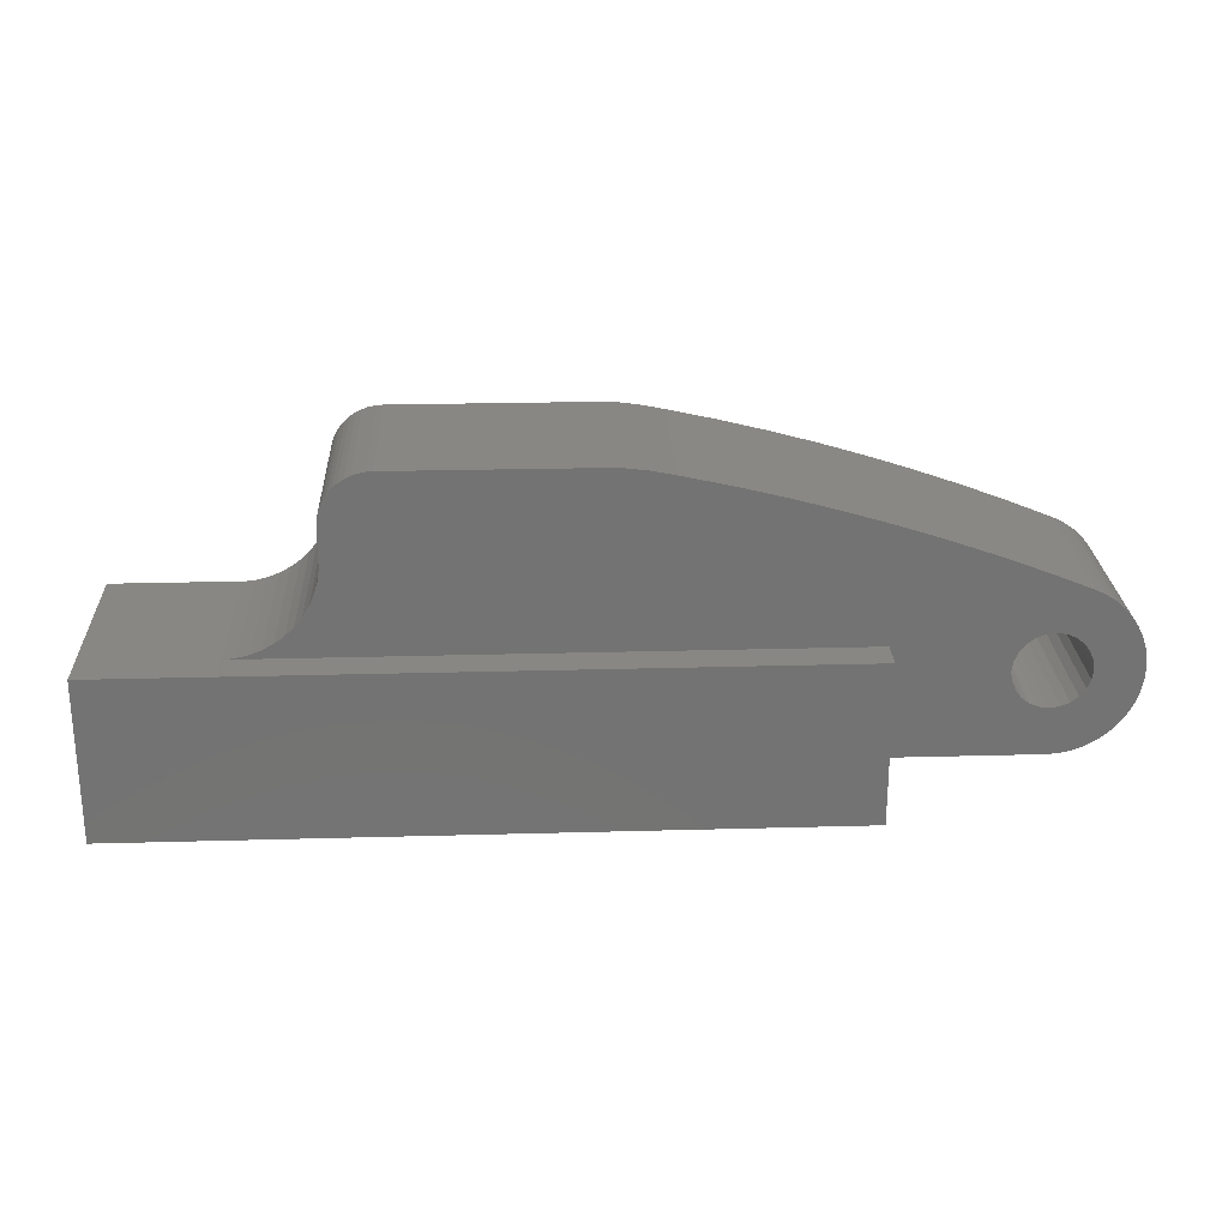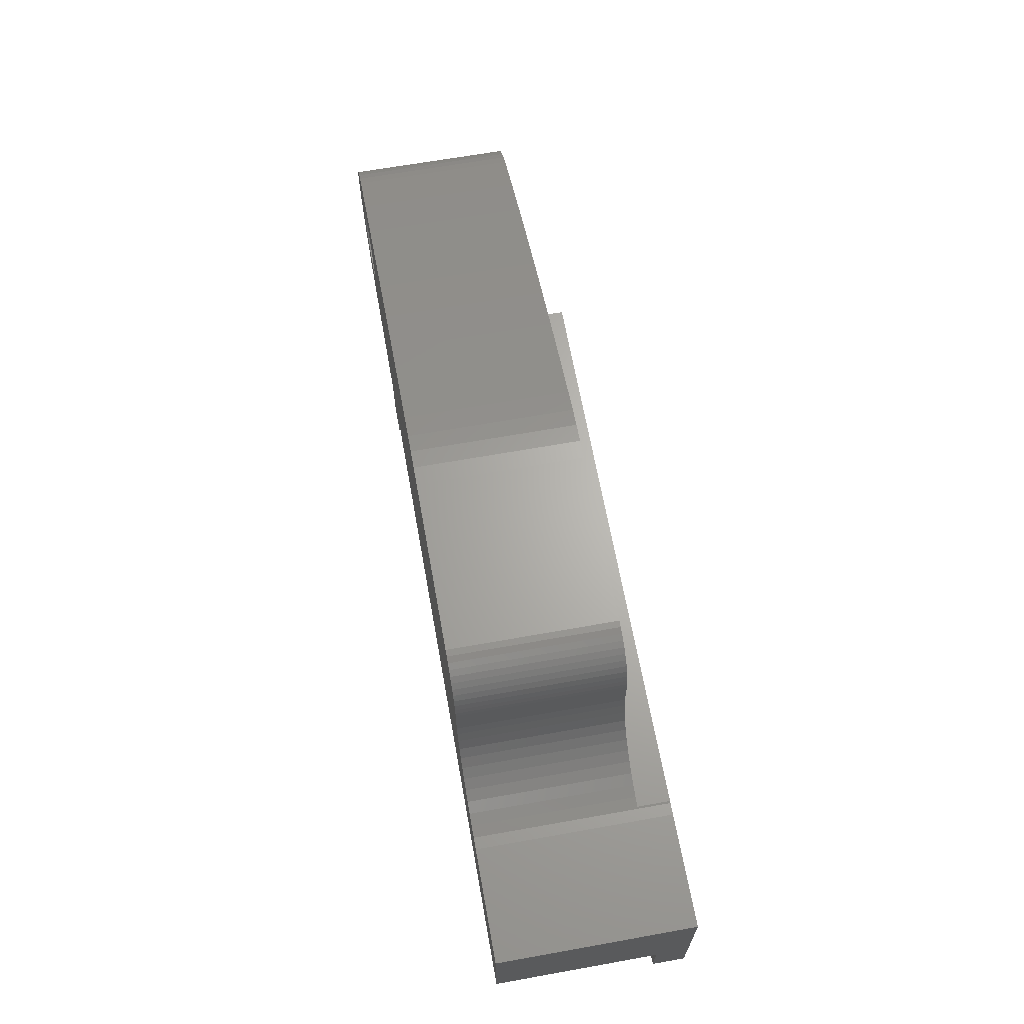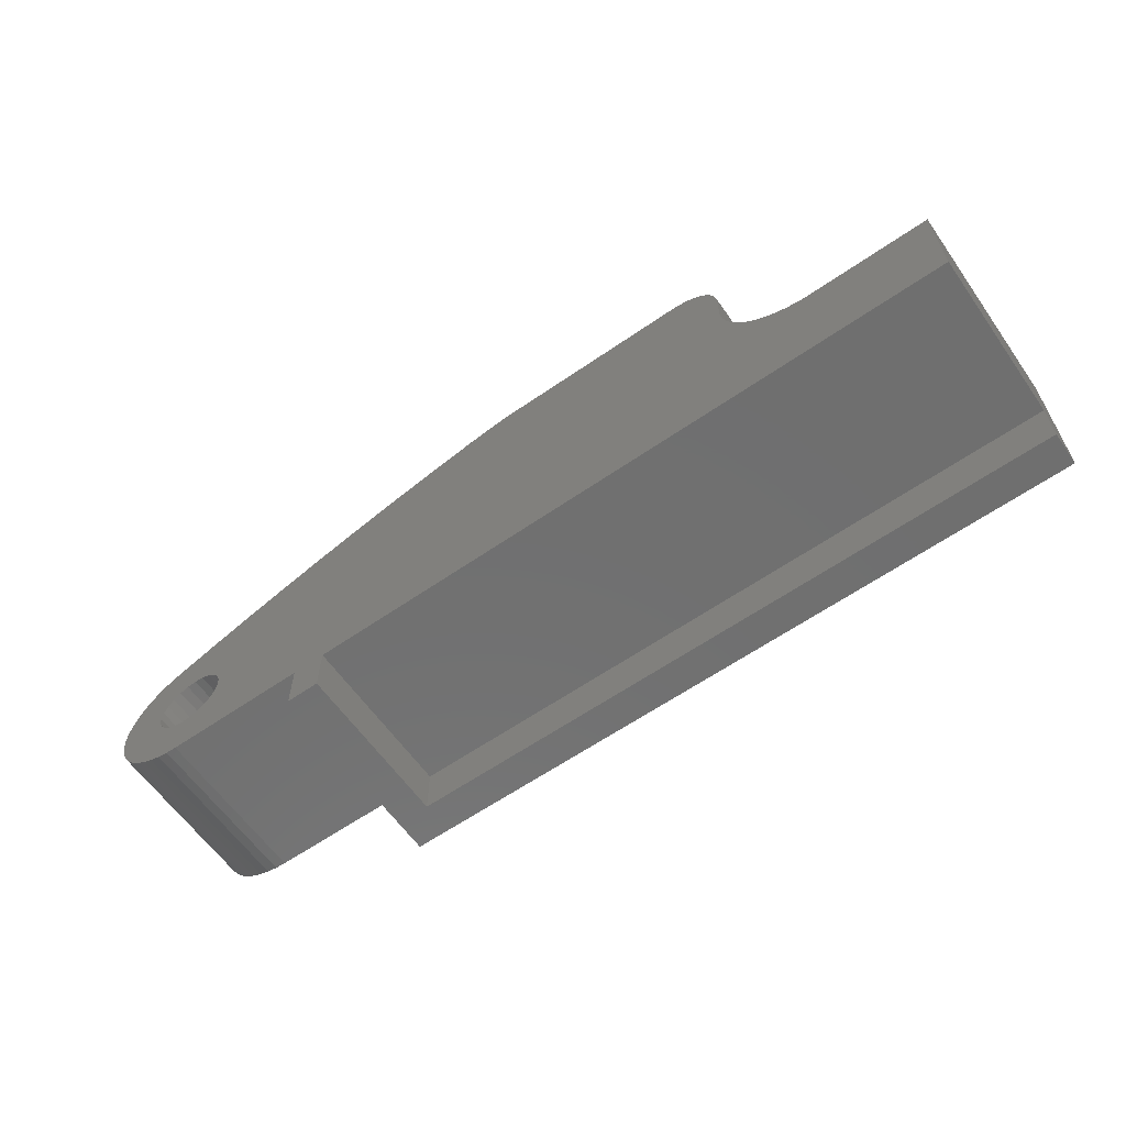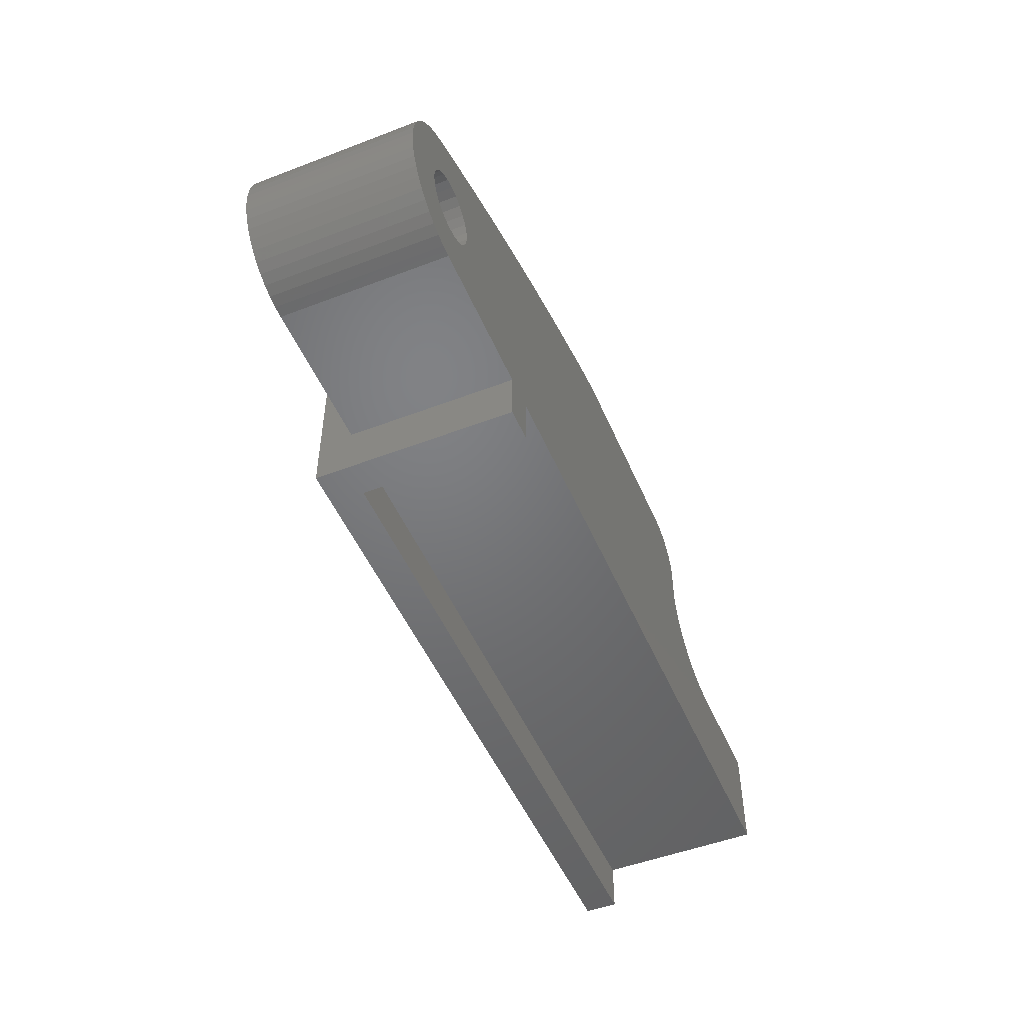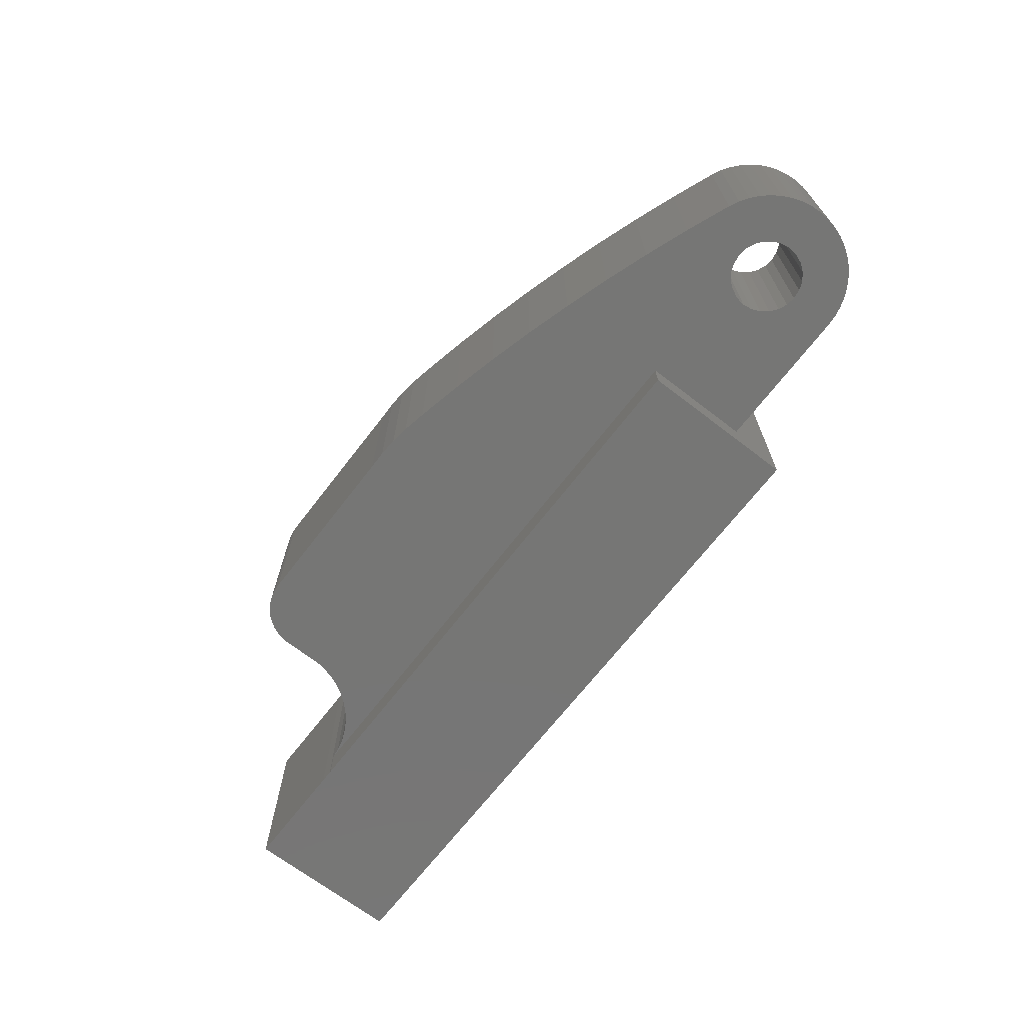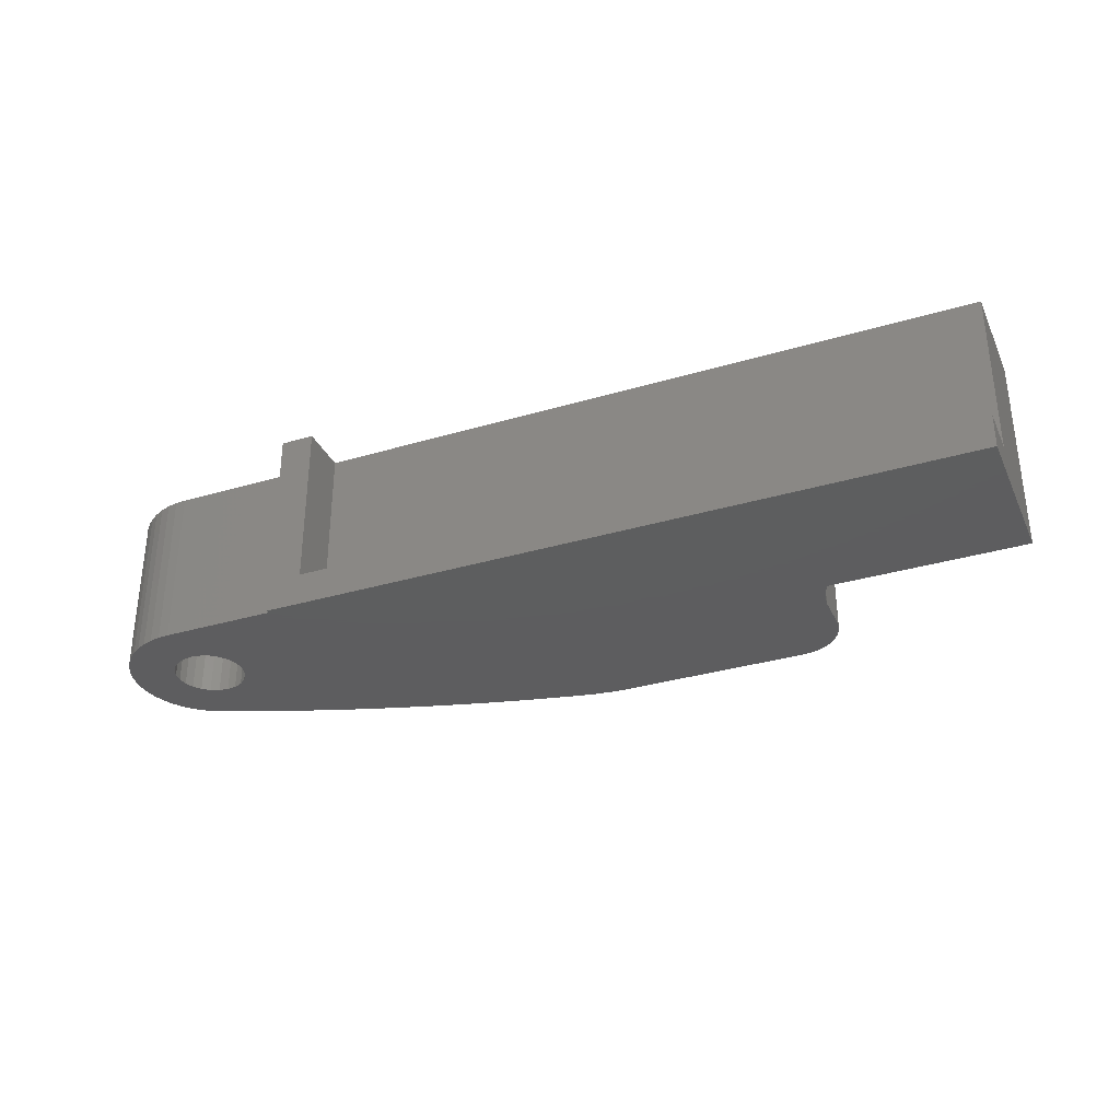
<metadata>
{"format":"stl","ext":"stl","renderer":"f3d","projection":"perspective","resolution":1024,"background":"white","views":[{"elev":24.8,"azim":-2.6,"up":"+Z"},{"elev":65.5,"azim":-100.2,"up":"+Z"},{"elev":-61.7,"azim":-144.9,"up":"+Z"},{"elev":-50.1,"azim":112.8,"up":"+Z"},{"elev":-68.4,"azim":52.4,"up":"+Y"},{"elev":-33.1,"azim":-157.8,"up":"+Y"}]}
</metadata>
<code>
# stl→obj: 190 verts, 380 faces
v 83.04 103.8 13.73
v 82.5 113.8 14.09
v 82.5 103.8 14.09
v 83.04 113.8 13.73
v 83.53 103.8 13.29
v 83.53 113.8 13.29
v 83.96 113.8 12.8
v 83.96 103.8 12.8
v 84.33 113.8 12.26
v 84.33 103.8 12.26
v 84.61 113.8 11.67
v 84.61 103.8 11.67
v 84.82 113.8 11.05
v 84.82 103.8 11.05
v 84.95 113.8 10.41
v 84.95 103.8 10.41
v 85 113.8 9.759
v 85 103.8 9.759
v 84.95 113.8 9.106
v 84.95 103.8 9.106
v 84.82 113.8 8.465
v 84.82 103.8 8.465
v 84.61 113.8 7.845
v 84.61 103.8 7.845
v 84.33 113.8 7.259
v 84.33 103.8 7.259
v 83.96 113.8 6.715
v 83.96 103.8 6.715
v 83.53 113.8 6.223
v 83.53 103.8 6.223
v 83.04 103.8 5.792
v 83.04 113.8 5.792
v 82.5 103.8 5.429
v 82.5 113.8 5.429
v 81.91 103.8 5.139
v 81.91 113.8 5.139
v 81.29 103.8 4.929
v 81.29 113.8 4.929
v 80.65 103.8 4.802
v 80.65 113.8 4.802
v 80 103.8 4.759
v 80 113.8 4.759
v 71.23 103.8 4.759
v 71.23 113.8 4.759
v 29.02 101.8 11.37
v 29.02 103.8 4.759
v 29.02 101.8 1.759
v 29.02 113.8 11.37
v 29.02 113.8 4.759
v 29.02 103.8 1.759
v 73.86 103.8 17.39
v 71.13 113.8 18.27
v 71.13 103.8 18.27
v 73.86 113.8 17.39
v 56.41 103.8 21.63
v 55.29 113.8 21.61
v 55.29 103.8 21.61
v 56.41 113.8 21.63
v 57.52 103.8 21.56
v 57.52 113.8 21.56
v 41.82 103.8 18.65
v 41.82 113.8 16.36
v 41.82 103.8 16.36
v 41.82 113.8 18.65
v 44.81 113.8 21.62
v 44.81 103.8 21.62
v 35.83 101.8 11.37
v 35.83 113.8 11.37
v 35.83 103.8 11.37
v 44.42 113.8 21.6
v 44.42 103.8 21.6
v 44.04 113.8 21.52
v 44.04 103.8 21.52
v 43.67 113.8 21.4
v 43.67 103.8 21.4
v 43.32 113.8 21.23
v 43.32 103.8 21.23
v 42.99 113.8 21.01
v 42.99 103.8 21.01
v 42.7 113.8 20.75
v 42.7 103.8 20.75
v 42.44 103.8 20.46
v 42.44 113.8 20.46
v 42.23 103.8 20.14
v 42.23 113.8 20.14
v 42.05 103.8 19.79
v 42.05 113.8 19.79
v 41.93 103.8 19.42
v 41.93 113.8 19.42
v 41.85 103.8 19.04
v 41.85 113.8 19.04
v 41.71 103.8 15.65
v 41.71 113.8 15.65
v 41.5 103.8 14.96
v 41.5 113.8 14.96
v 41.2 103.8 14.3
v 41.2 113.8 14.3
v 40.83 103.8 13.69
v 40.83 113.8 13.69
v 40.37 103.8 13.13
v 40.37 113.8 13.13
v 39.85 113.8 12.63
v 39.85 103.8 12.63
v 39.27 113.8 12.21
v 39.27 103.8 12.21
v 38.64 113.8 11.86
v 38.64 103.8 11.86
v 37.96 113.8 11.6
v 37.96 103.8 11.6
v 37.27 113.8 11.43
v 37.27 103.8 11.43
v 36.68 103.8 11.37
v 36.55 113.8 11.35
v 36.55 103.8 11.35
v 60.04 103.8 21.14
v 58.63 113.8 21.42
v 58.63 103.8 21.42
v 60.04 113.8 21.14
v 62.83 103.8 20.52
v 62.83 113.8 20.52
v 81.91 113.8 14.38
v 81.91 103.8 14.38
v 79.25 103.8 15.44
v 76.56 113.8 16.45
v 76.56 103.8 16.45
v 79.25 113.8 15.44
v 65.62 103.8 19.83
v 65.62 113.8 19.83
v 68.38 113.8 19.08
v 68.38 103.8 19.08
v 79.46 103.8 15.36
v 79.46 113.8 15.36
v 80 113.8 11.96
v 79.43 103.8 11.88
v 79.43 113.8 11.88
v 80 103.8 11.96
v 80.56 113.8 11.88
v 80.56 103.8 11.88
v 81.1 113.8 11.66
v 81.1 103.8 11.66
v 81.55 113.8 11.31
v 81.55 103.8 11.31
v 81.9 103.8 10.86
v 81.9 113.8 10.86
v 82.12 103.8 10.33
v 82.12 113.8 10.33
v 82.2 103.8 9.759
v 82.2 113.8 9.759
v 82.12 103.8 9.189
v 82.12 113.8 9.189
v 81.9 103.8 8.659
v 81.9 113.8 8.659
v 81.55 103.8 8.203
v 81.55 113.8 8.203
v 81.1 113.8 7.854
v 81.1 103.8 7.854
v 80.56 113.8 7.634
v 80.56 103.8 7.634
v 80 113.8 7.559
v 80 103.8 7.559
v 79.43 113.8 7.634
v 79.43 103.8 7.634
v 78.9 113.8 7.854
v 78.9 103.8 7.854
v 78.44 113.8 8.203
v 78.44 103.8 8.203
v 78.09 103.8 8.659
v 78.09 113.8 8.659
v 77.87 103.8 9.189
v 77.87 113.8 9.189
v 77.8 103.8 9.759
v 77.8 113.8 9.759
v 77.87 103.8 10.33
v 77.87 113.8 10.33
v 78.09 103.8 10.86
v 78.09 113.8 10.86
v 78.44 103.8 11.31
v 78.44 113.8 11.31
v 78.9 113.8 11.66
v 78.9 103.8 11.66
v 71.23 103.8 11.37
v 71.23 101.8 11.37
v 71.23 101.8 1.759
v 36.55 101.8 11.35
v 36.68 101.8 11.37
v 69.23 103.8 1.759
v 69.23 103.8 4.759
v 71.23 113.8 1.759
v 69.23 113.8 1.759
v 69.23 113.8 4.759
f 1 2 3
f 2 1 4
f 5 4 1
f 4 5 6
f 7 5 8
f 5 7 6
f 9 8 10
f 8 9 7
f 11 10 12
f 10 11 9
f 13 12 14
f 12 13 11
f 15 14 16
f 14 15 13
f 17 16 18
f 16 17 15
f 19 18 20
f 18 19 17
f 21 20 22
f 20 21 19
f 23 22 24
f 22 23 21
f 25 24 26
f 24 25 23
f 27 26 28
f 26 27 25
f 29 28 30
f 28 29 27
f 29 31 32
f 31 29 30
f 32 33 34
f 33 32 31
f 34 35 36
f 35 34 33
f 36 37 38
f 37 36 35
f 38 39 40
f 39 38 37
f 40 41 42
f 41 40 39
f 42 43 44
f 43 42 41
f 45 46 47
f 46 45 48
f 46 48 49
f 50 47 46
f 51 52 53
f 52 51 54
f 55 56 57
f 56 55 58
f 59 58 55
f 58 59 60
f 61 62 63
f 62 61 64
f 57 65 66
f 65 57 56
f 67 48 45
f 48 67 68
f 68 67 69
f 66 70 71
f 70 66 65
f 71 72 73
f 72 71 70
f 73 74 75
f 74 73 72
f 75 76 77
f 76 75 74
f 77 78 79
f 78 77 76
f 79 80 81
f 80 79 78
f 80 82 81
f 82 80 83
f 83 84 82
f 84 83 85
f 85 86 84
f 86 85 87
f 87 88 86
f 88 87 89
f 89 90 88
f 90 89 91
f 91 61 90
f 61 91 64
f 62 92 63
f 92 62 93
f 93 94 92
f 94 93 95
f 95 96 94
f 96 95 97
f 97 98 96
f 98 97 99
f 99 100 98
f 100 99 101
f 100 102 103
f 102 100 101
f 103 104 105
f 104 103 102
f 105 106 107
f 106 105 104
f 107 108 109
f 108 107 106
f 109 110 111
f 110 109 108
f 112 113 114
f 113 112 110
f 110 112 111
f 114 68 69
f 68 114 113
f 115 116 117
f 116 115 118
f 119 118 115
f 118 119 120
f 117 60 59
f 60 117 116
f 3 121 122
f 121 3 2
f 123 124 125
f 124 123 126
f 127 120 119
f 120 127 128
f 53 129 130
f 129 53 52
f 125 54 51
f 54 125 124
f 131 126 123
f 126 131 132
f 122 132 131
f 132 122 121
f 130 128 127
f 128 130 129
f 133 134 135
f 134 133 136
f 137 136 133
f 136 137 138
f 139 138 137
f 138 139 140
f 141 140 139
f 140 141 142
f 141 143 142
f 143 141 144
f 144 145 143
f 145 144 146
f 146 147 145
f 147 146 148
f 148 149 147
f 149 148 150
f 150 151 149
f 151 150 152
f 152 153 151
f 153 152 154
f 153 155 156
f 155 153 154
f 156 157 158
f 157 156 155
f 158 159 160
f 159 158 157
f 160 161 162
f 161 160 159
f 162 163 164
f 163 162 161
f 164 165 166
f 165 164 163
f 165 167 166
f 167 165 168
f 168 169 167
f 169 168 170
f 170 171 169
f 171 170 172
f 172 173 171
f 173 172 174
f 174 175 173
f 175 174 176
f 176 177 175
f 177 176 178
f 179 177 178
f 177 179 180
f 135 180 179
f 180 135 134
f 39 43 41
f 43 39 181
f 181 39 37
f 181 37 35
f 181 35 33
f 181 33 31
f 181 31 164
f 164 31 162
f 162 31 30
f 162 30 28
f 162 28 160
f 160 28 26
f 181 164 166
f 181 166 167
f 181 167 169
f 181 169 171
f 181 171 173
f 181 173 175
f 181 175 177
f 181 177 180
f 181 180 112
f 112 180 111
f 111 180 109
f 109 180 107
f 107 180 134
f 107 134 105
f 105 134 136
f 24 160 26
f 160 24 158
f 158 24 156
f 156 24 22
f 156 22 153
f 153 22 151
f 151 22 20
f 151 20 149
f 149 20 18
f 149 18 147
f 147 18 145
f 145 18 16
f 145 16 143
f 143 16 14
f 143 14 142
f 142 14 12
f 142 12 140
f 140 12 138
f 138 12 10
f 138 10 136
f 136 10 105
f 105 10 103
f 103 10 8
f 103 8 100
f 100 8 5
f 100 5 98
f 98 5 1
f 98 1 96
f 96 1 3
f 96 3 122
f 96 122 94
f 94 122 131
f 94 131 92
f 92 131 123
f 92 123 125
f 92 125 63
f 63 125 61
f 61 125 51
f 61 51 53
f 61 53 130
f 61 130 90
f 90 130 88
f 88 130 127
f 88 127 86
f 86 127 84
f 84 127 119
f 84 119 82
f 82 119 81
f 81 119 115
f 81 115 79
f 79 115 77
f 77 115 117
f 77 117 75
f 75 117 73
f 73 117 59
f 73 59 71
f 71 59 57
f 57 59 55
f 66 71 57
f 182 47 183
f 47 182 184
f 184 182 185
f 184 45 47
f 45 184 67
f 182 112 185
f 112 182 181
f 185 114 184
f 114 185 112
f 184 69 67
f 69 184 114
f 46 186 50
f 186 46 187
f 183 43 182
f 43 183 188
f 43 188 44
f 181 182 43
f 188 186 189
f 186 47 50
f 47 186 183
f 183 186 188
f 190 46 49
f 46 190 187
f 190 186 187
f 186 190 189
f 189 44 188
f 44 189 190
f 48 190 49
f 190 48 44
f 44 48 42
f 42 48 40
f 40 48 38
f 38 48 36
f 36 48 34
f 34 48 32
f 32 48 29
f 29 48 27
f 27 48 159
f 27 159 25
f 159 48 161
f 161 48 163
f 163 48 165
f 165 48 168
f 168 48 170
f 170 48 172
f 172 48 174
f 174 48 176
f 176 48 113
f 176 113 178
f 113 48 68
f 113 179 178
f 179 113 110
f 179 110 108
f 179 108 106
f 179 106 135
f 135 106 104
f 135 104 133
f 65 56 70
f 159 23 25
f 23 159 157
f 23 157 155
f 23 155 21
f 21 155 154
f 21 154 152
f 21 152 19
f 19 152 150
f 19 150 17
f 17 150 148
f 17 148 146
f 17 146 15
f 15 146 144
f 15 144 13
f 13 144 141
f 13 141 11
f 11 141 139
f 11 139 137
f 11 137 9
f 9 137 133
f 9 133 104
f 9 104 102
f 9 102 7
f 7 102 101
f 7 101 6
f 6 101 99
f 6 99 4
f 4 99 97
f 4 97 2
f 2 97 121
f 121 97 95
f 121 95 132
f 132 95 93
f 132 93 126
f 126 93 124
f 124 93 62
f 124 62 64
f 124 64 54
f 54 64 52
f 52 64 129
f 129 64 91
f 129 91 89
f 129 89 128
f 128 89 87
f 128 87 85
f 128 85 120
f 120 85 83
f 120 83 80
f 120 80 118
f 118 80 78
f 118 78 76
f 118 76 116
f 116 76 74
f 116 74 72
f 116 72 60
f 60 72 70
f 60 70 56
f 60 56 58

</code>
